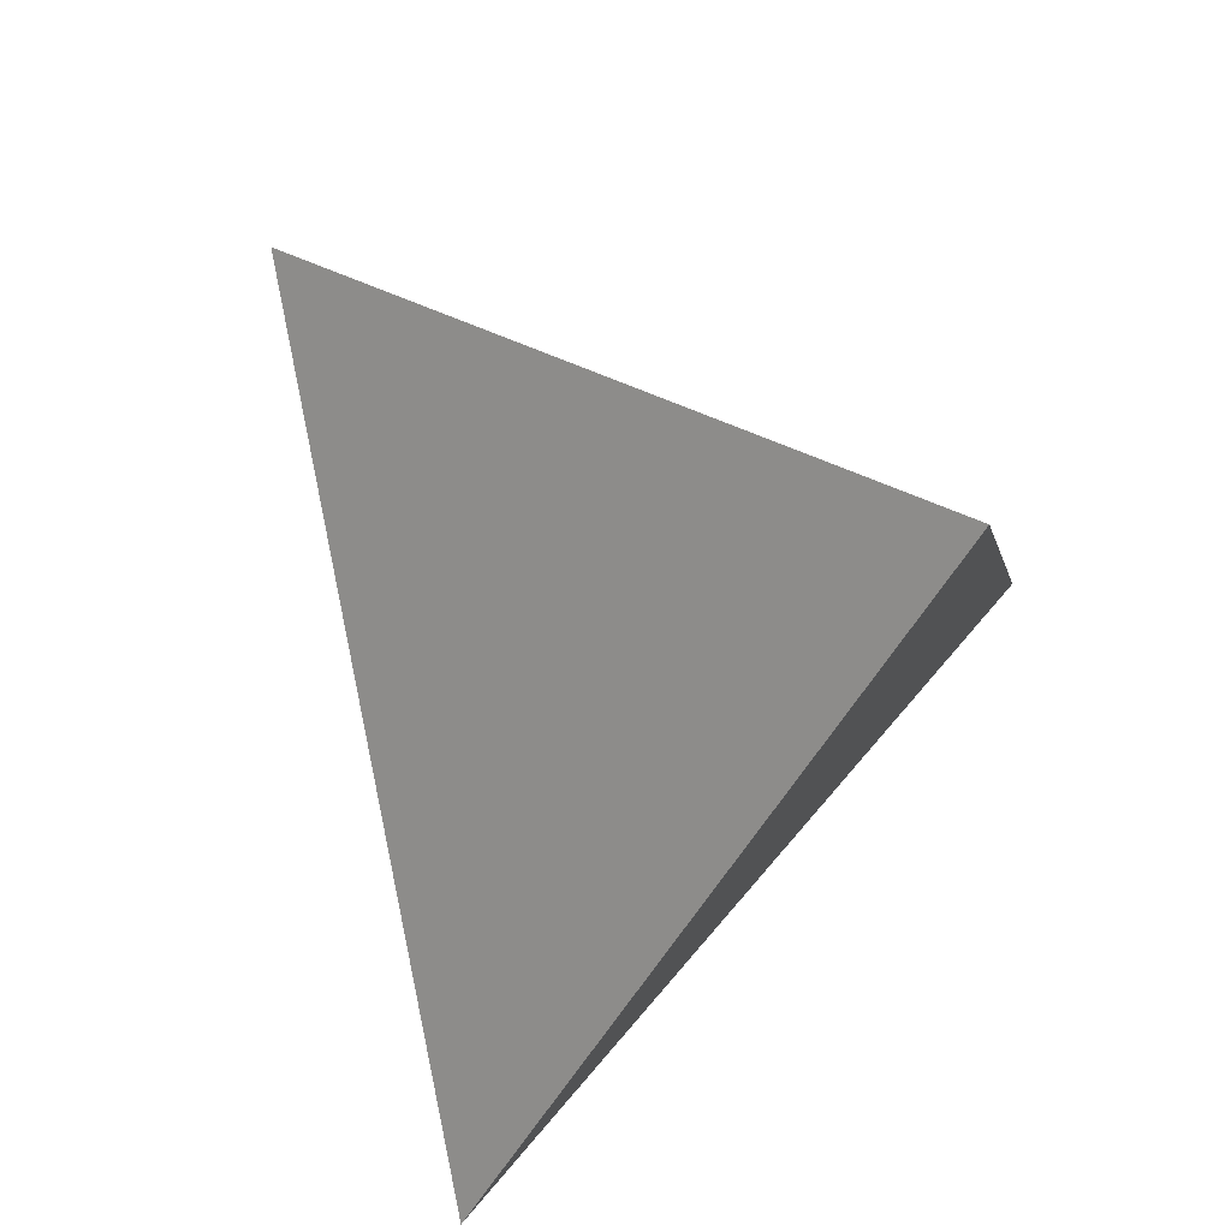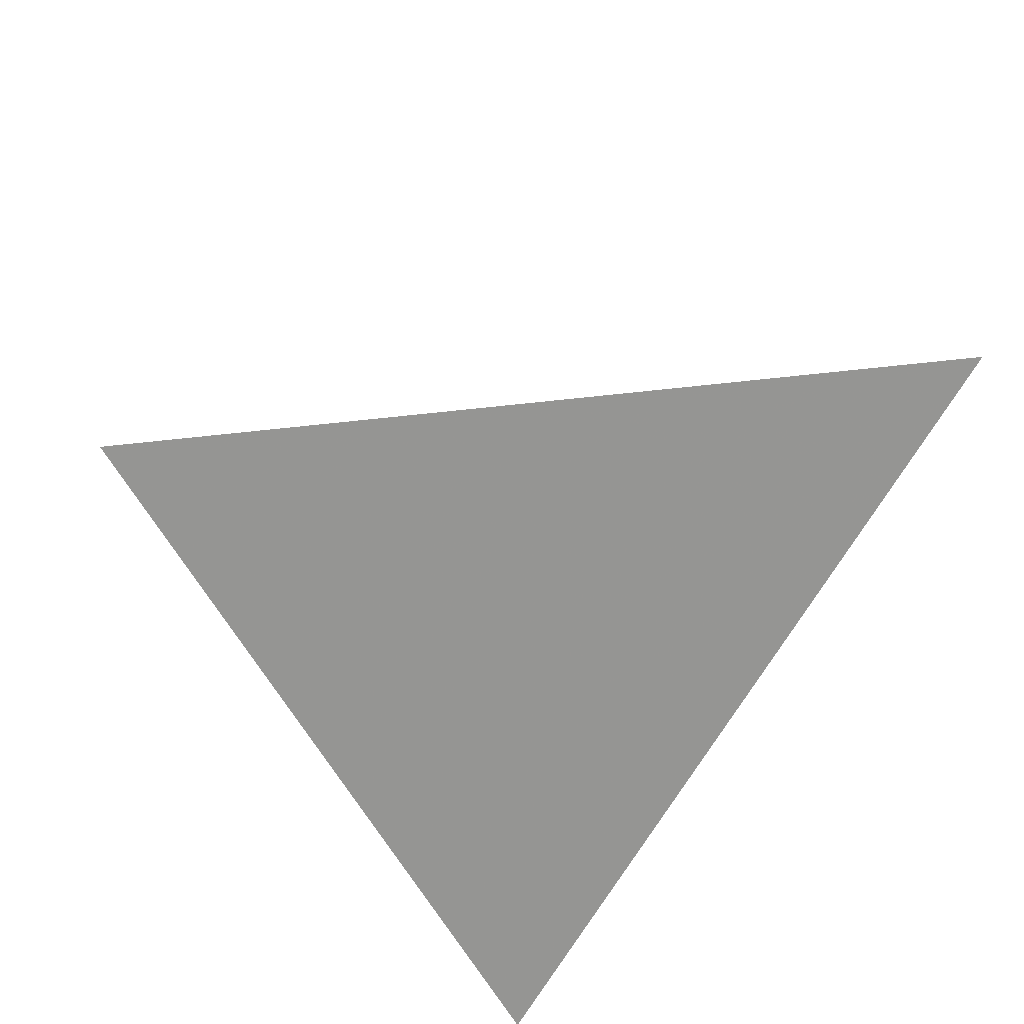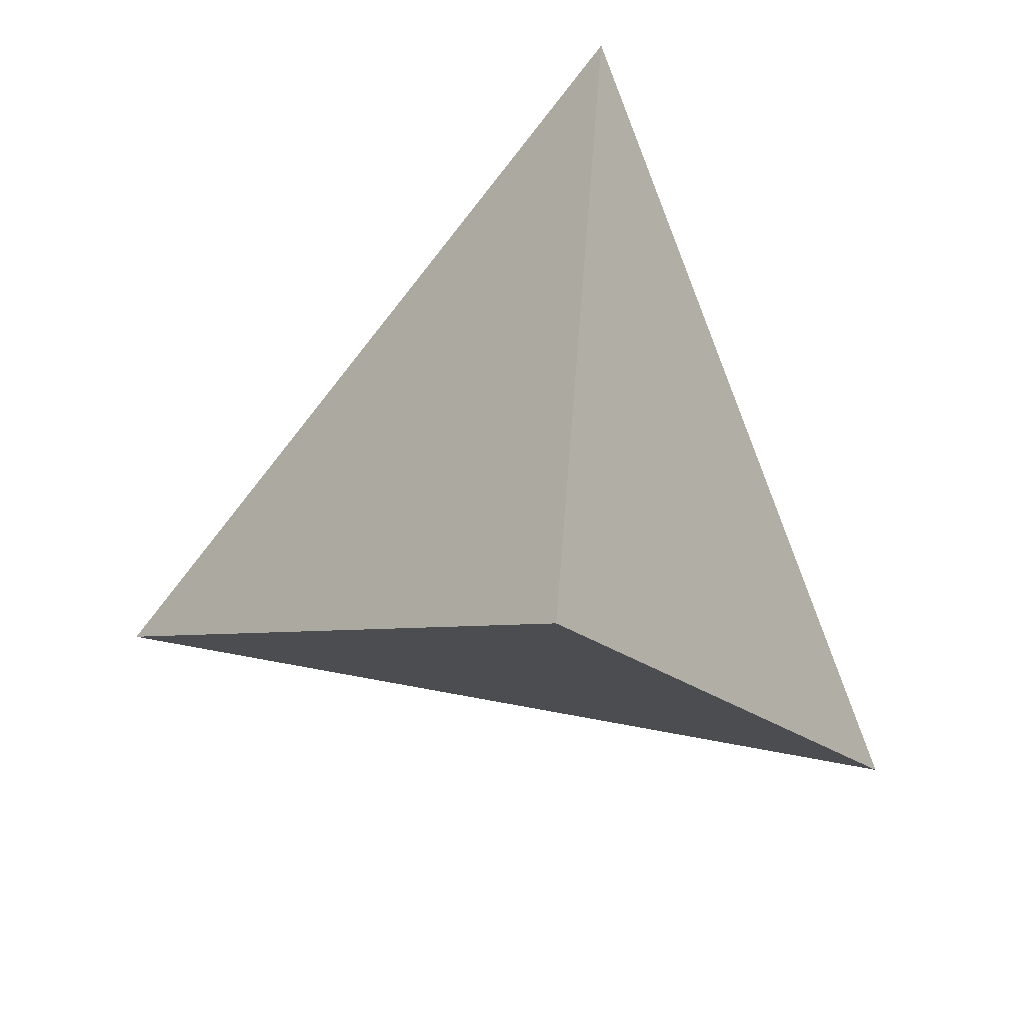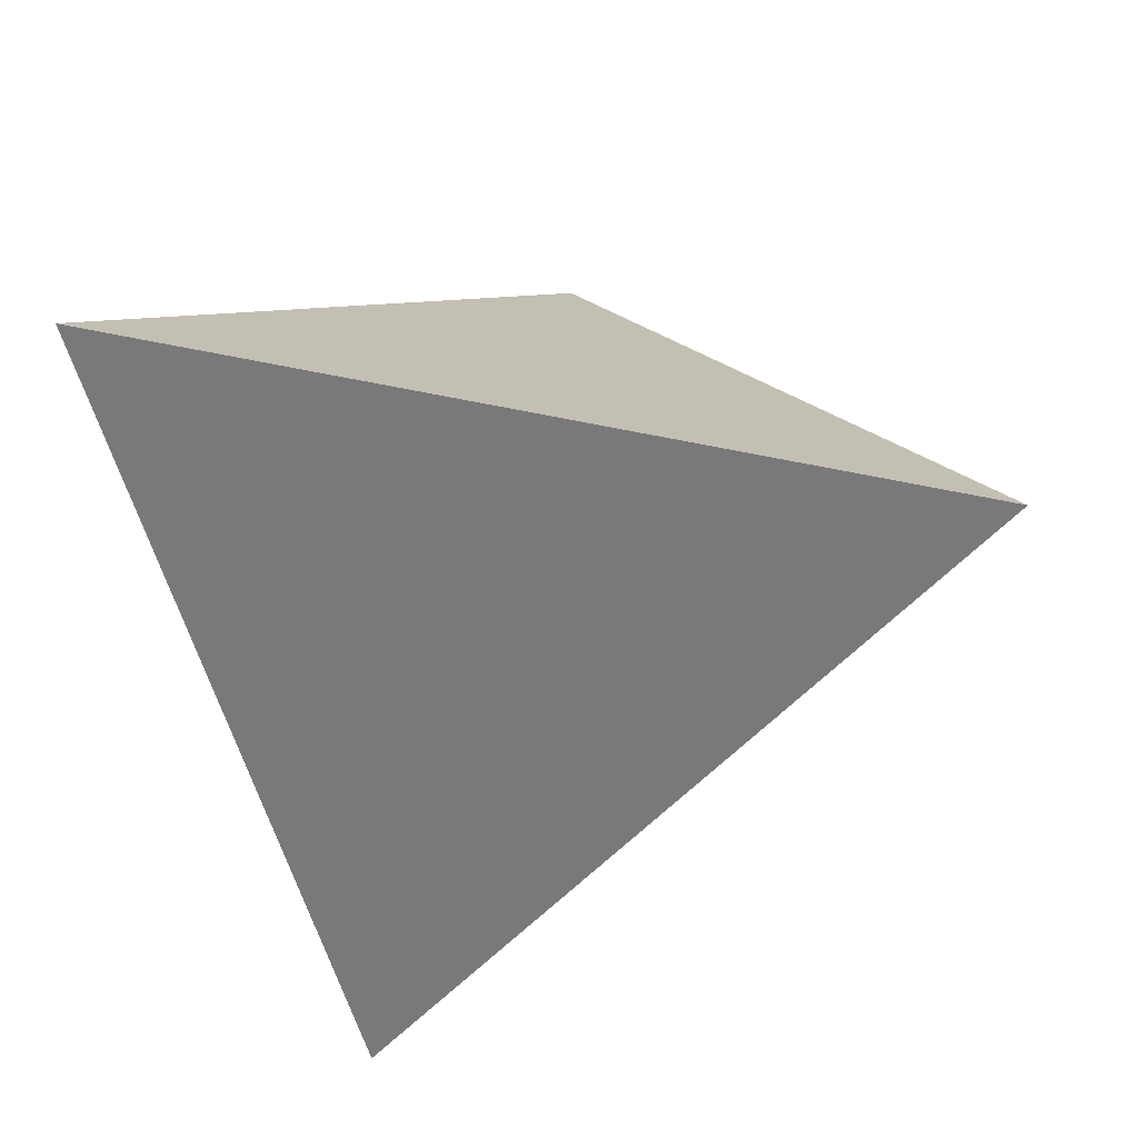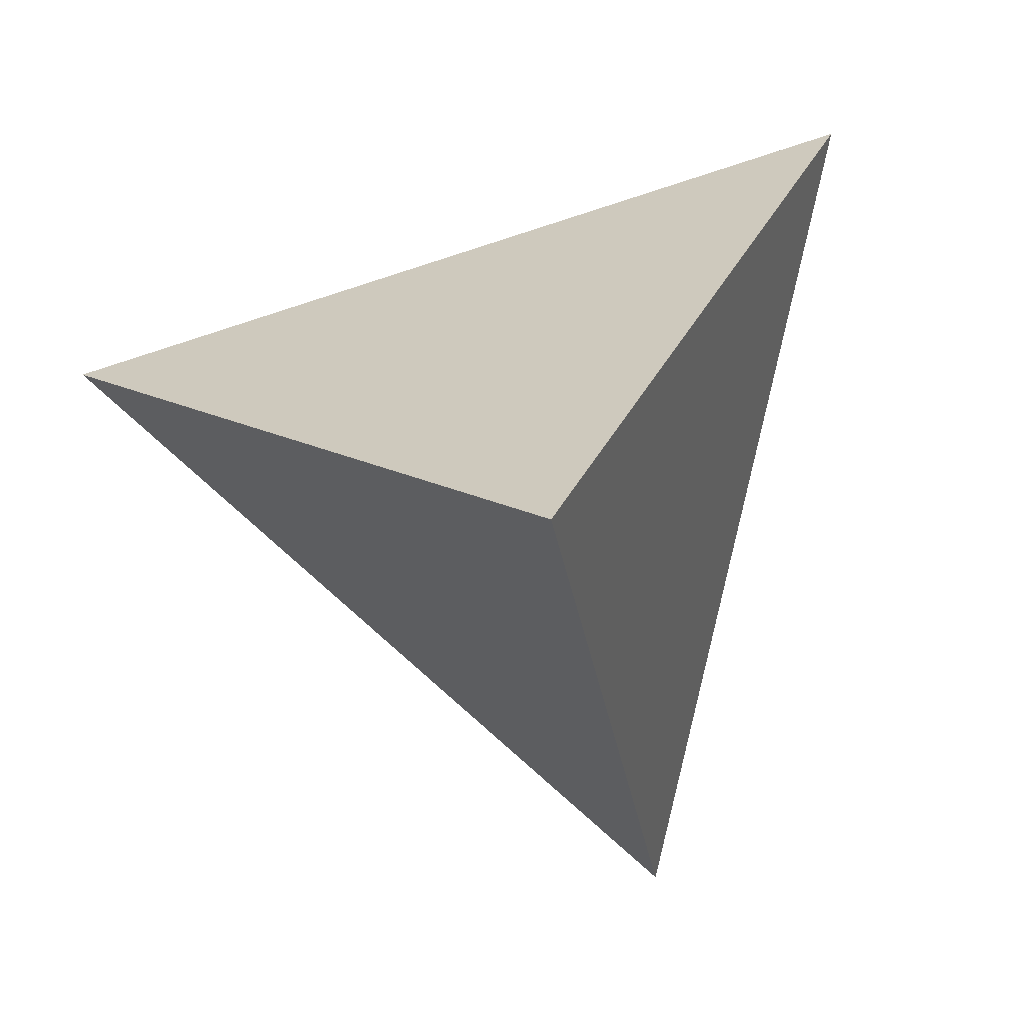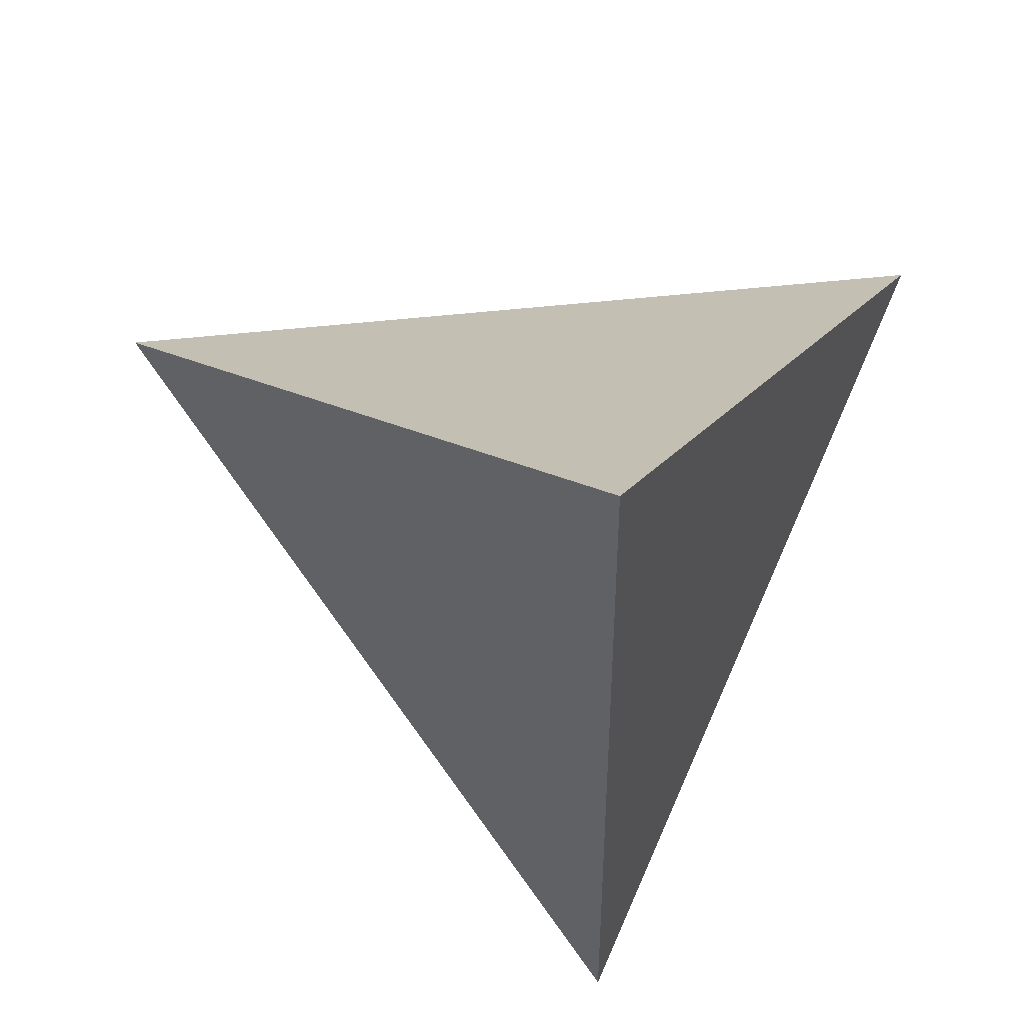
<metadata>
{"format":"obj","ext":"obj","renderer":"f3d","projection":"perspective","resolution":1024,"background":"white","views":[{"elev":-56.5,"azim":132.5,"up":"+Z"},{"elev":49.9,"azim":172.6,"up":"+Z"},{"elev":31.5,"azim":81.4,"up":"+Z"},{"elev":74.9,"azim":-6.3,"up":"+Z"},{"elev":-2.2,"azim":67.2,"up":"+Y"},{"elev":-42.6,"azim":160.7,"up":"+Z"}]}
</metadata>
<code>
v 0.1514 0.1144 0.1329
v 0.1124 -0.1411 -0.1336
v 0.1991 0.1619 -0.1776
v -0.07982 0.1413 -0.121
v -0.08289 -0.05997 0.06913
v -0.1466 0.207 0.1678
v 0.04803 -0.06798 0.0592
v -0.1435 -0.09789 -0.1405
v 0.1234 0.4082 -0.3404
v 0.4733 -0.004177 0.126
v -0.1552 -0.3724 -0.2749
v -0.3166 0.1748 0.33
v 0.4585 0.01324 0.1063
v 0.1379 -0.2007 -0.08792
v 0.2584 0.04451 0.1815
v 0.2771 0.2271 -0.1356
v 0.11 0.3707 -0.3373
v -0.2091 -0.1896 -0.07277
v -0.3164 0.1747 0.3299
v -0.2583 -0.02287 0.1115
v -0.1993 0.237 0.1513
v -0.0253 -0.008478 -0.3054
v -0.005435 0.3399 -0.1441
v -0.1669 0.1409 0.2913
v 0.04908 -0.2527 -0.1446
v -0.1267 -0.2926 -0.2816
f 1 13 16
f 16 13 2
f 12 20 5
f 10 14 2
f 26 11 18
f 9 23 1
f 22 3 2
f 10 13 1
f 17 9 16
f 22 8 4
f 12 21 4
f 5 20 18
f 18 20 4
f 21 12 19
f 6 19 24
f 7 24 19
f 4 21 23
f 1 23 21
f 9 17 4
f 17 3 22
f 1 6 24
f 11 25 5
f 24 7 15
f 10 15 7
f 14 7 5
f 11 26 2
f 25 2 14
f 8 22 26
f 2 3 16
f 5 19 12
f 2 13 10
f 18 8 26
f 1 16 9
f 2 26 22
f 1 15 10
f 16 3 17
f 4 17 22
f 4 20 12
f 4 8 18
f 19 6 21
f 19 5 7
f 21 6 1
f 4 23 9
f 24 15 1
f 5 18 11
f 7 14 10
f 5 25 14
f 2 25 11

</code>
